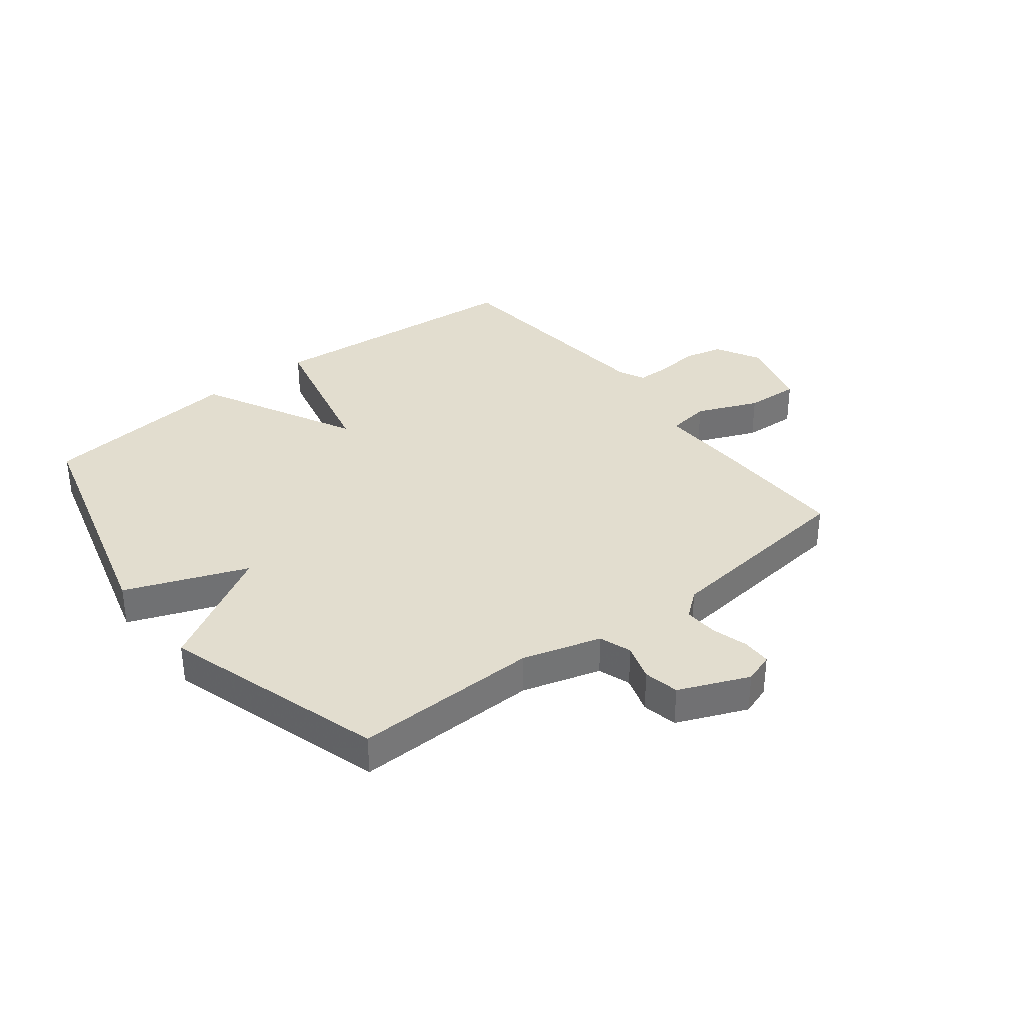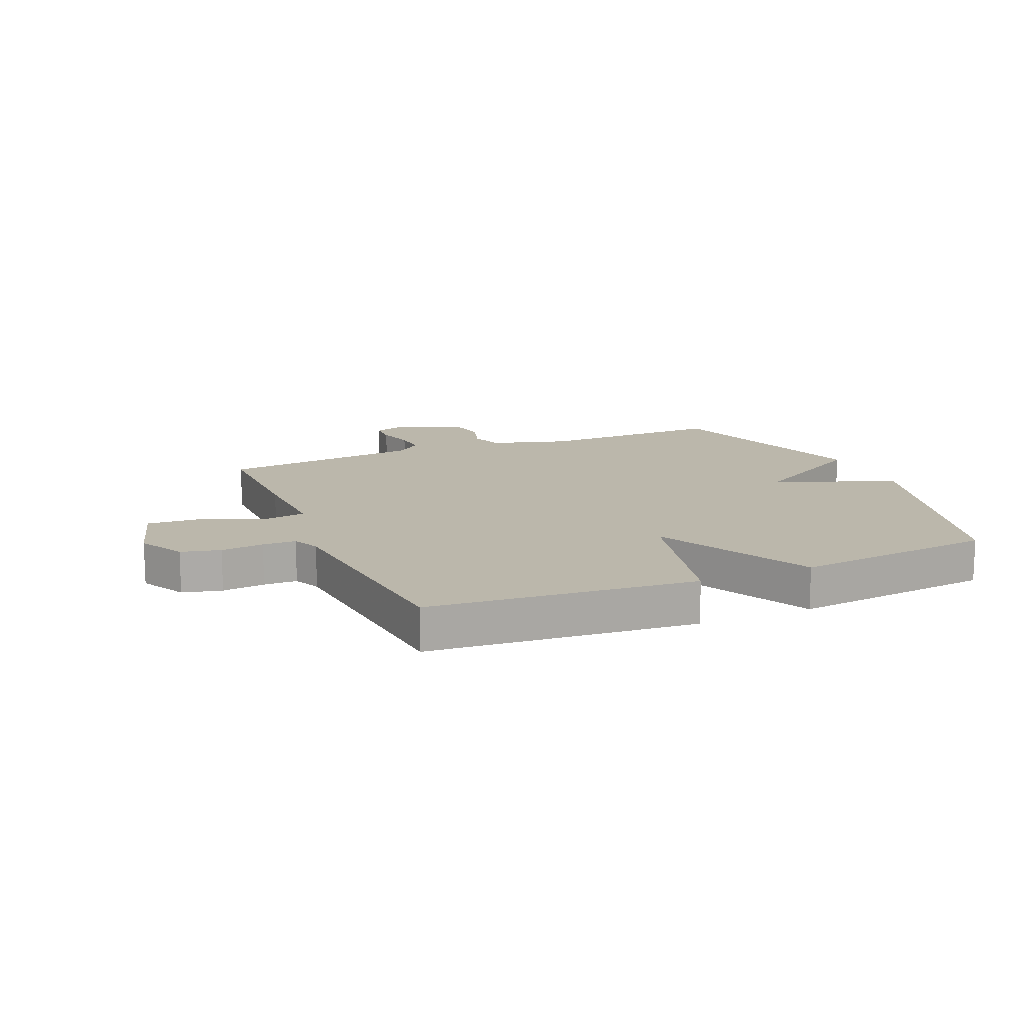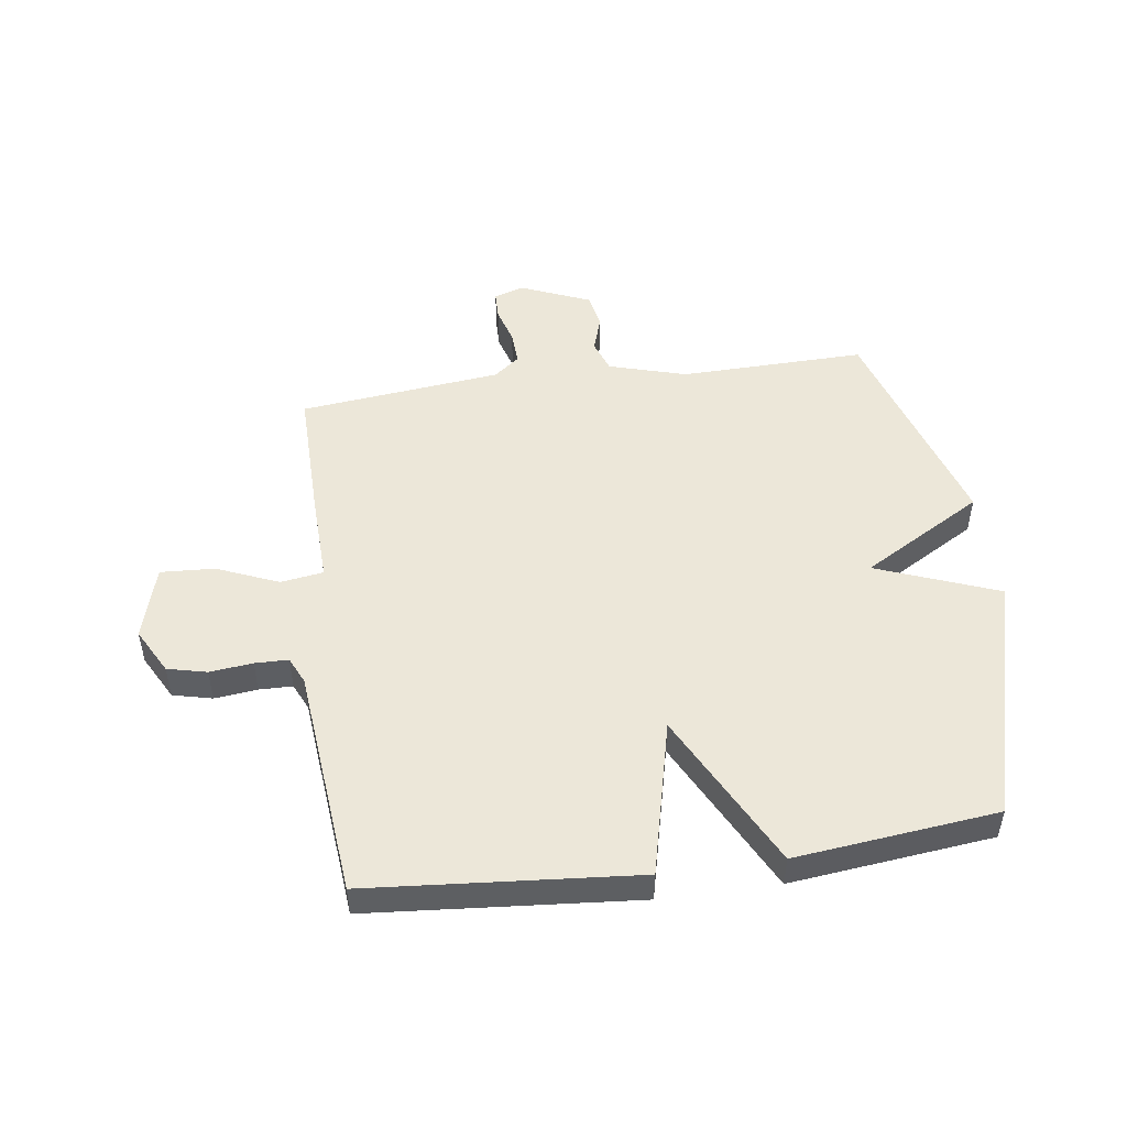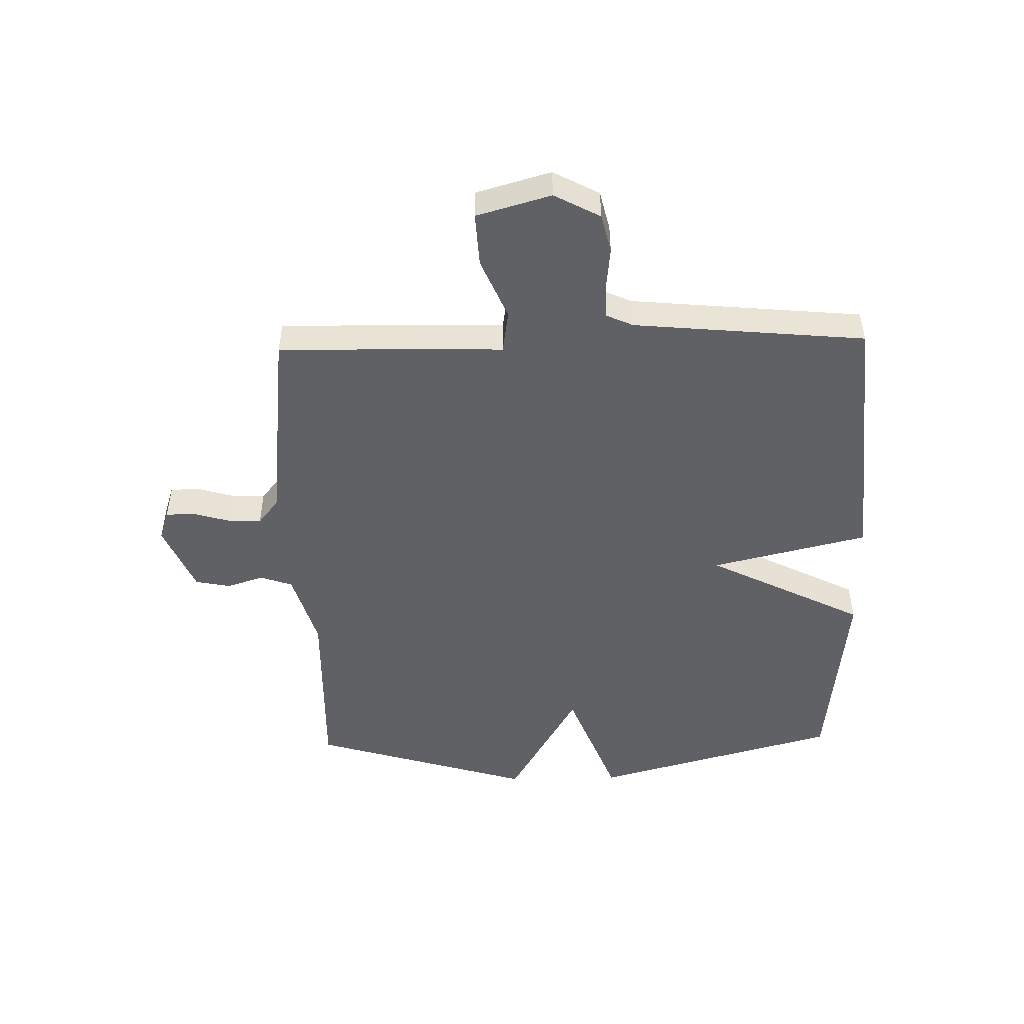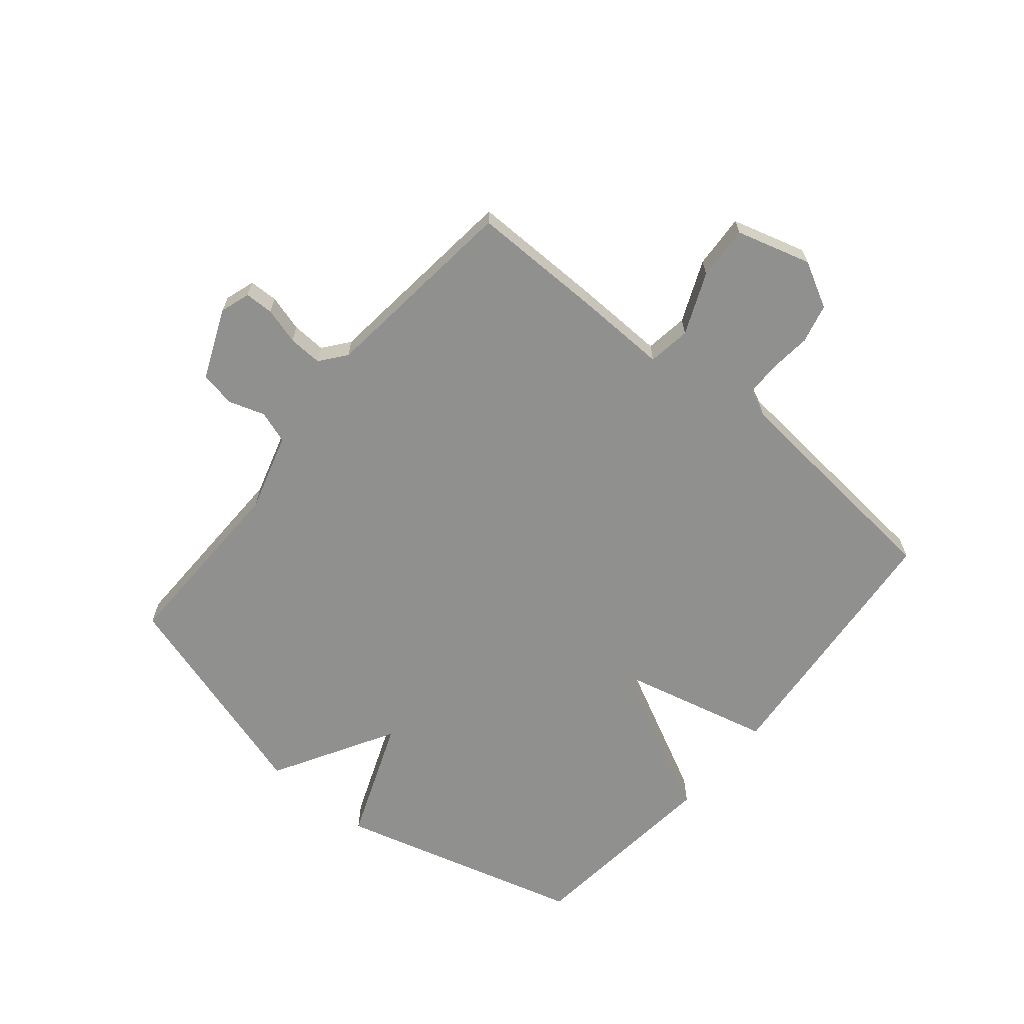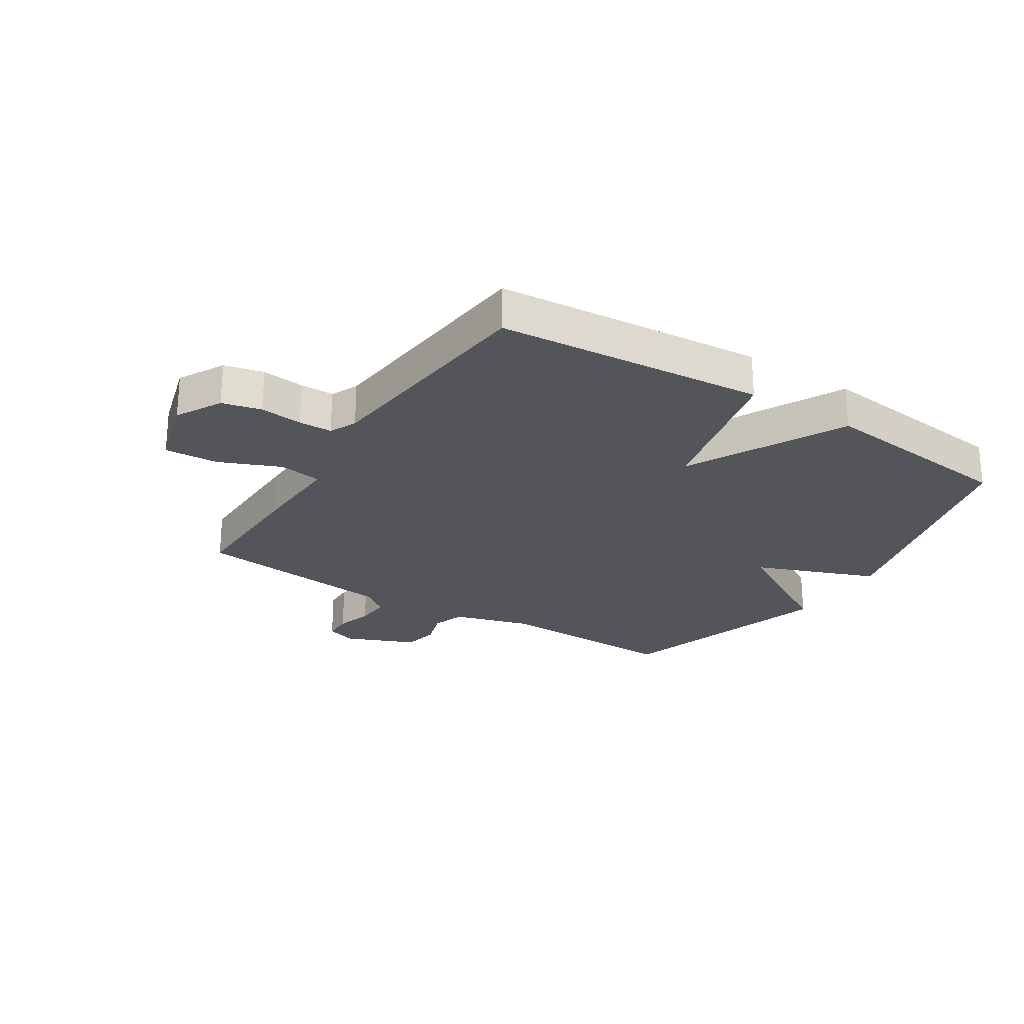
<metadata>
{"format":"obj","ext":"obj","renderer":"f3d","projection":"perspective","resolution":1024,"background":"white","views":[{"elev":35.0,"azim":142.0,"up":"+Y"},{"elev":14.2,"azim":-22.9,"up":"+Y"},{"elev":49.6,"azim":-7.9,"up":"+Y"},{"elev":-48.7,"azim":-88.6,"up":"+Y"},{"elev":-65.6,"azim":-129.5,"up":"+Y"},{"elev":-25.0,"azim":-32.6,"up":"+Y"}]}
</metadata>
<code>
v -0.5 0.07 -0.5
v -0.497 0.07 -0.275
v -0.492 0.07 -0.117
v -0.565 0.07 -0.106
v -0.67 0.07 -0.15
v -0.762 0.07 -0.155
v -0.798 0.07 -0.028
v -0.756 0.07 0.05
v -0.689 0.07 0.066
v -0.616 0.07 0.058
v -0.559 0.07 0.059
v -0.538 0.07 0.105
v -0.5 0.07 0.5
v -0.044 0.07 0.538
v 0.02 0.07 0.27
v 0.156 0.07 0.538
v 0.5 0.07 0.5
v 0.615 0.07 0.078
v 0.408 0.07 -0.002
v 0.615 0.07 -0.122
v 0.5 0.07 -0.5
v 0.183 0.07 -0.493
v 0.05 0.07 -0.532
v 0.031 0.07 -0.587
v 0.051 0.07 -0.65
v 0.039 0.07 -0.71
v -0.08 0.07 -0.76
v -0.131 0.07 -0.743
v -0.132 0.07 -0.694
v -0.114 0.07 -0.632
v -0.111 0.07 -0.574
v -0.155 0.07 -0.539
v -0.5 0 -0.5
v -0.497 0 -0.275
v -0.492 0 -0.117
v -0.565 0 -0.106
v -0.67 0 -0.15
v -0.762 0 -0.155
v -0.798 0 -0.028
v -0.756 0 0.05
v -0.689 0 0.066
v -0.616 0 0.058
v -0.559 0 0.059
v -0.538 0 0.105
v -0.5 0 0.5
v -0.044 0 0.538
v 0.02 0 0.27
v 0.156 0 0.538
v 0.5 0 0.5
v 0.615 0 0.078
v 0.408 0 -0.002
v 0.615 0 -0.122
v 0.5 0 -0.5
v 0.183 0 -0.493
v 0.05 0 -0.532
v 0.031 0 -0.587
v 0.051 0 -0.65
v 0.039 0 -0.71
v -0.08 0 -0.76
v -0.131 0 -0.743
v -0.132 0 -0.694
v -0.114 0 -0.632
v -0.111 0 -0.574
v -0.155 0 -0.539
f 28 29 30
f 27 28 30
f 26 27 30
f 25 26 30
f 24 25 30
f 23 24 30 31
f 22 23 31 32
f 19 20 21 22
f 17 18 19
f 16 17 19
f 15 16 19
f 1 2 3
f 32 1 3
f 22 32 3
f 19 22 3
f 15 19 3
f 14 15 3
f 13 14 3
f 12 13 3
f 8 9 10
f 7 8 10
f 6 7 10
f 5 6 10
f 4 5 10
f 4 10 11
f 3 4 11 12
f 62 61 60
f 62 60 59
f 62 59 58
f 62 58 57
f 62 57 56
f 63 62 56 55
f 64 63 55 54
f 54 53 52 51
f 51 50 49
f 51 49 48
f 51 48 47
f 35 34 33
f 35 33 64
f 35 64 54
f 35 54 51
f 35 51 47
f 35 47 46
f 35 46 45
f 35 45 44
f 42 41 40
f 42 40 39
f 42 39 38
f 42 38 37
f 42 37 36
f 43 42 36
f 44 43 36 35
f 1 33 34 2
f 2 34 35 3
f 3 35 36 4
f 4 36 37 5
f 5 37 38 6
f 6 38 39 7
f 7 39 40 8
f 8 40 41 9
f 9 41 42 10
f 10 42 43 11
f 11 43 44 12
f 12 44 45 13
f 13 45 46 14
f 14 46 47 15
f 15 47 48 16
f 16 48 49 17
f 17 49 50 18
f 18 50 51 19
f 19 51 52 20
f 20 52 53 21
f 21 53 54 22
f 22 54 55 23
f 23 55 56 24
f 24 56 57 25
f 25 57 58 26
f 26 58 59 27
f 27 59 60 28
f 28 60 61 29
f 29 61 62 30
f 30 62 63 31
f 31 63 64 32
f 32 64 33 1

</code>
